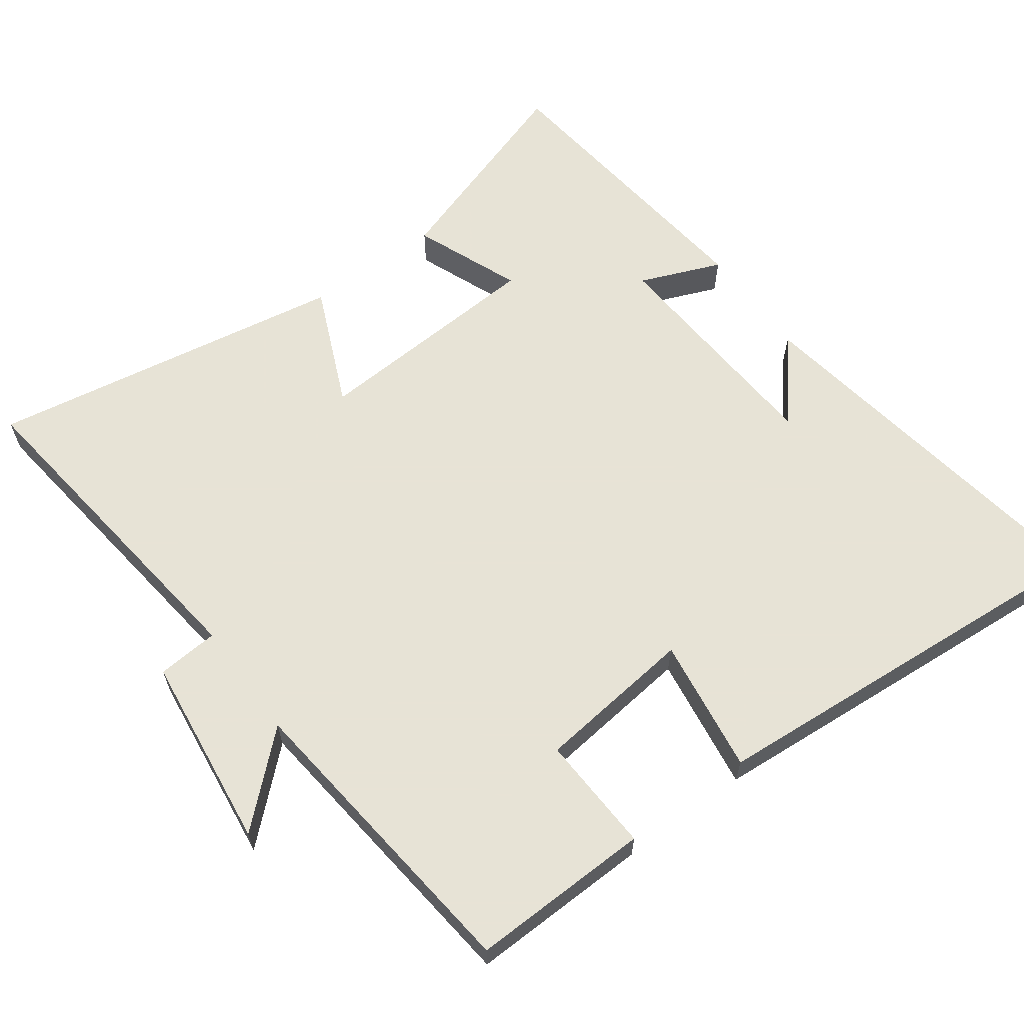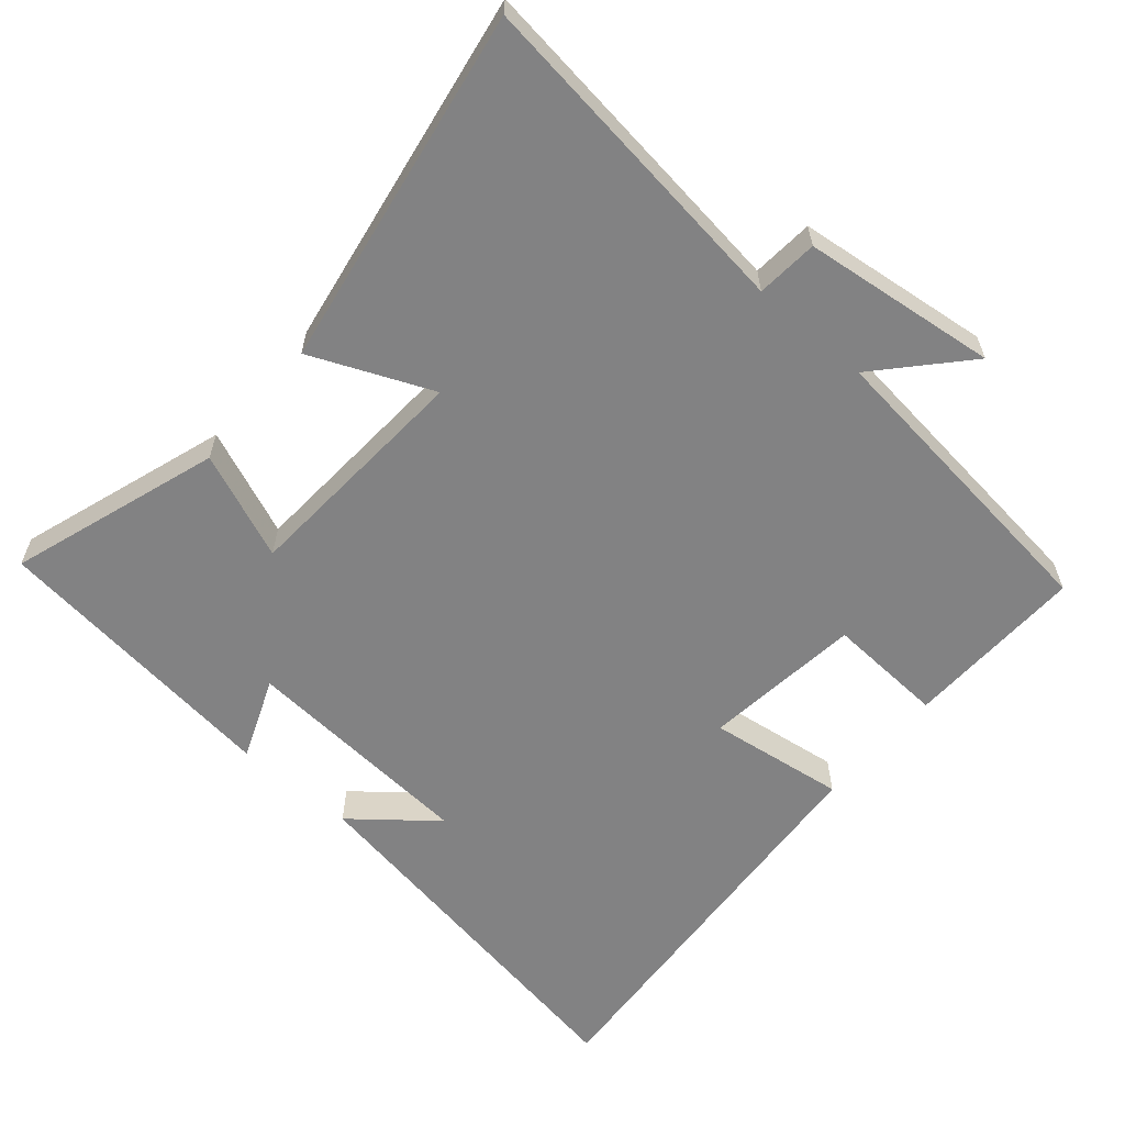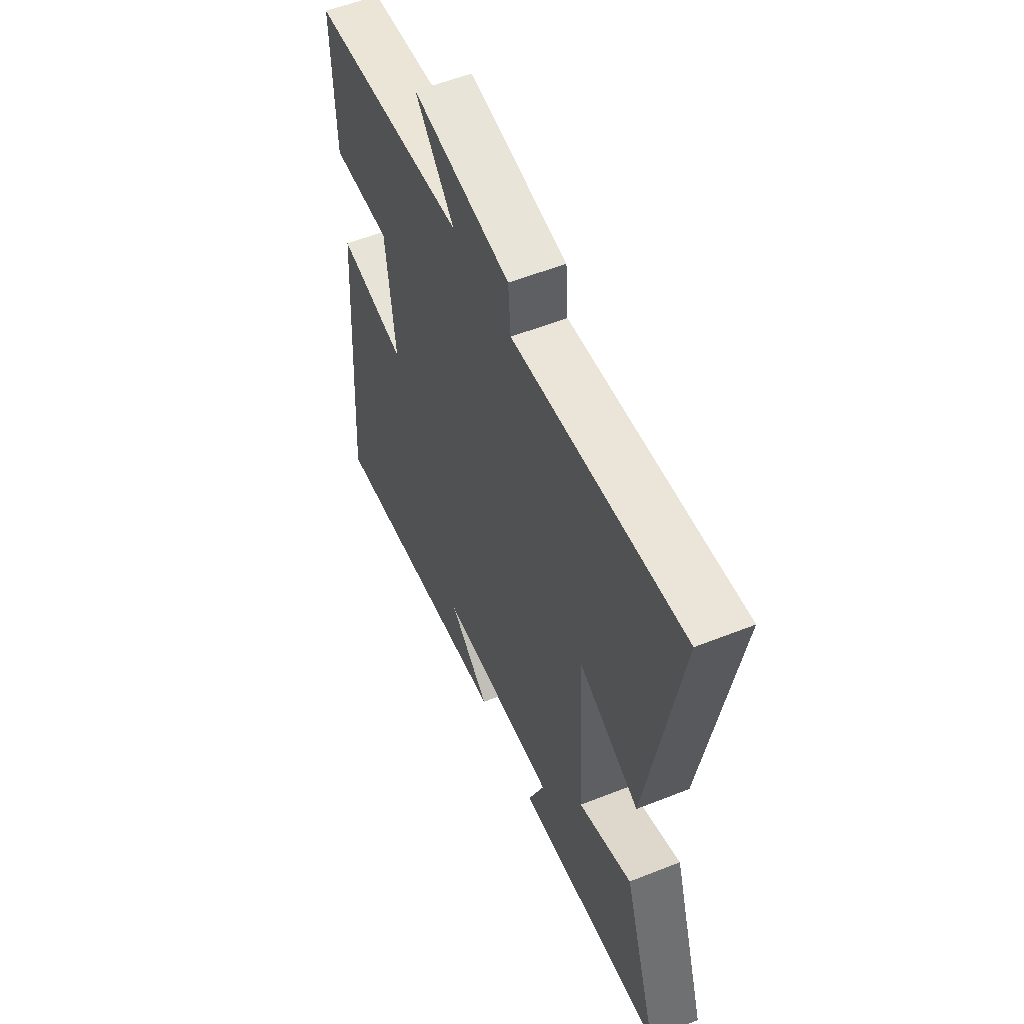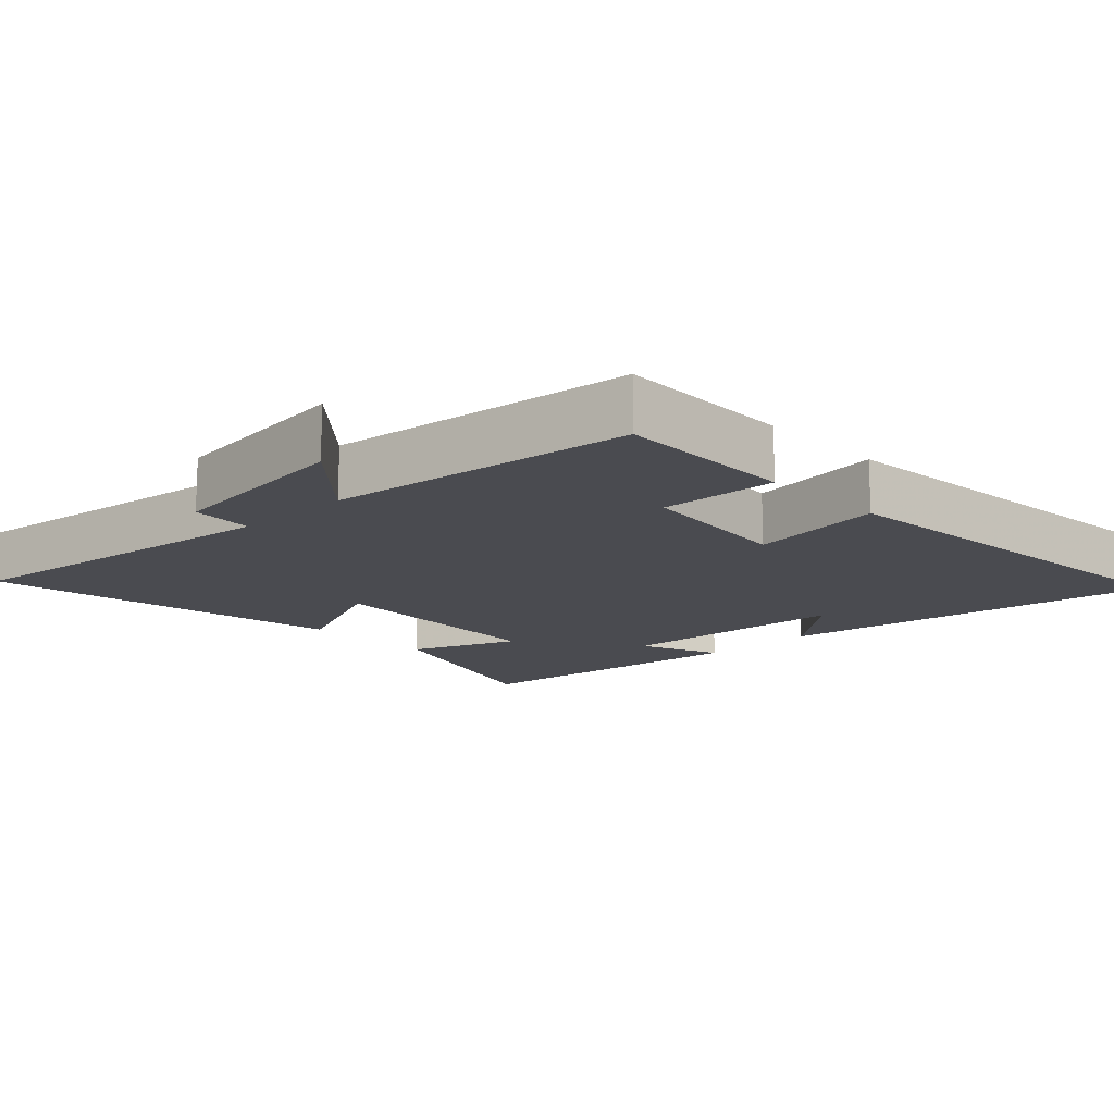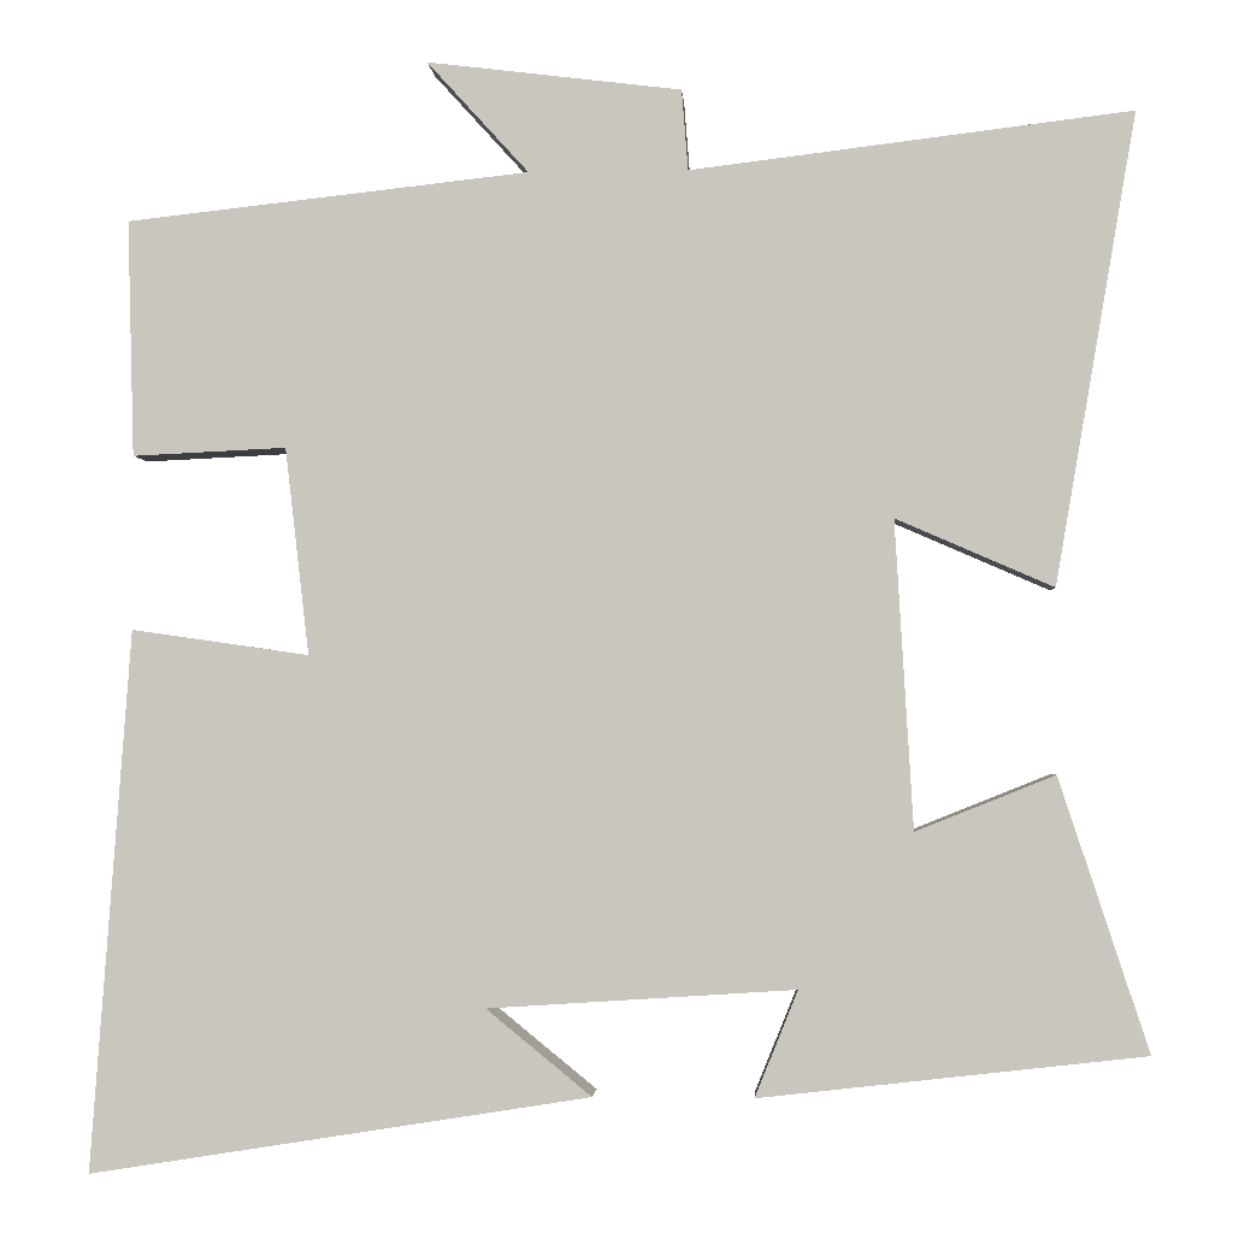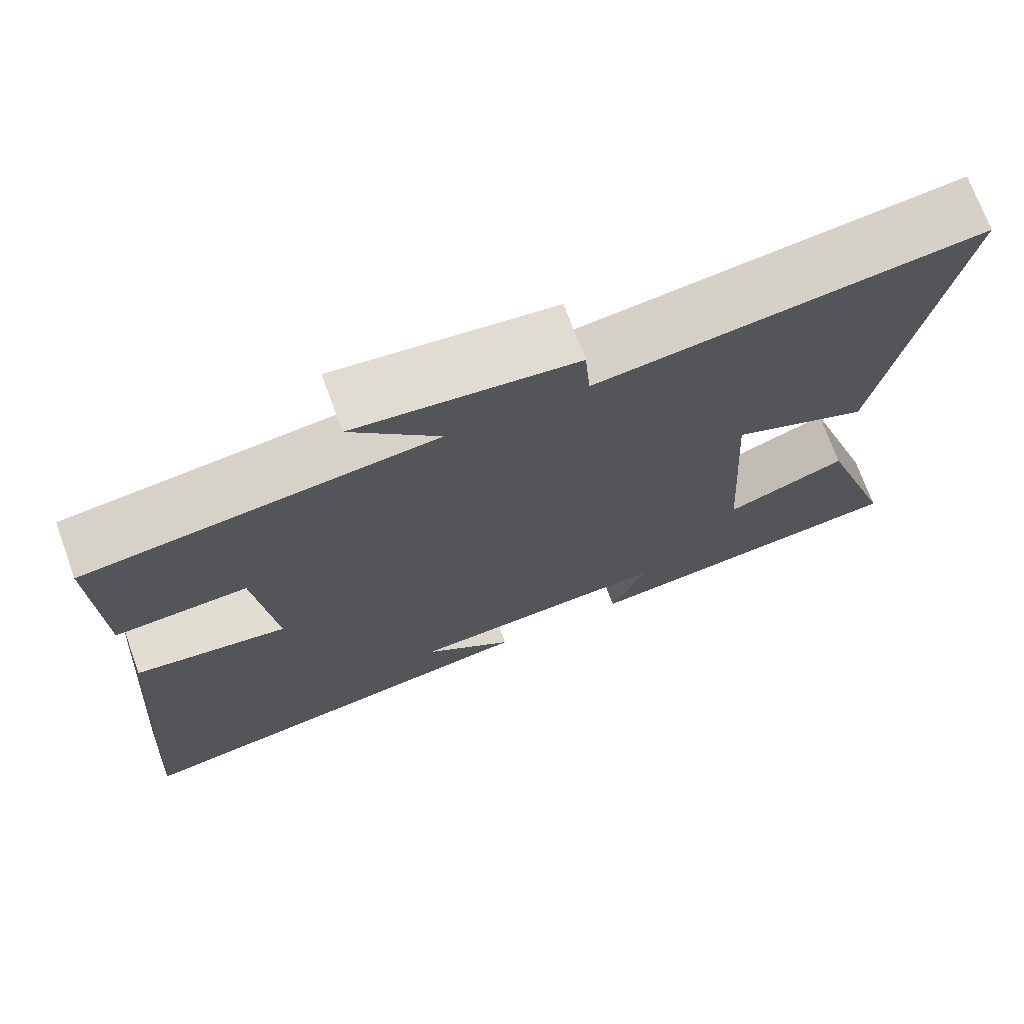
<metadata>
{"format":"obj","ext":"obj","renderer":"f3d","projection":"perspective","resolution":1024,"background":"white","views":[{"elev":62.6,"azim":53.8,"up":"+Y"},{"elev":-60.8,"azim":-40.8,"up":"+Y"},{"elev":55.9,"azim":-112.6,"up":"+Z"},{"elev":-14.4,"azim":43.9,"up":"+Y"},{"elev":-2.1,"azim":-176.4,"up":"+Z"},{"elev":72.3,"azim":159.9,"up":"+Z"}]}
</metadata>
<code>
v -0.588 0.07 0.559
v -0.107 0.07 0.5
v -0.1 0.07 0.588
v 0.178 0.07 0.622
v 0.067 0.07 0.5
v 0.507 0.07 0.451
v 0.5 0.07 0.193
v 0.332 0.07 0.201
v 0.306 0.07 -0.025
v 0.5 0.07 0.003
v 0.544 0.07 -0.587
v -0.003 0.07 -0.5
v 0.112 0.07 -0.406
v -0.224 0.07 -0.384
v -0.177 0.07 -0.5
v -0.598 0.07 -0.452
v -0.5 0.07 -0.154
v -0.348 0.07 -0.215
v -0.328 0.07 0.121
v -0.5 0.07 0.046
v -0.588 0 0.559
v -0.107 0 0.5
v -0.1 0 0.588
v 0.178 0 0.622
v 0.067 0 0.5
v 0.507 0 0.451
v 0.5 0 0.193
v 0.332 0 0.201
v 0.306 0 -0.025
v 0.5 0 0.003
v 0.544 0 -0.587
v -0.003 0 -0.5
v 0.112 0 -0.406
v -0.224 0 -0.384
v -0.177 0 -0.5
v -0.598 0 -0.452
v -0.5 0 -0.154
v -0.348 0 -0.215
v -0.328 0 0.121
v -0.5 0 0.046
f 19 20 1 2
f 18 19 2
f 16 17 18
f 15 16 18
f 14 15 18
f 13 14 18 2
f 11 12 13
f 9 10 11 13
f 13 2 3
f 9 13 3
f 8 9 3
f 5 6 7 8
f 5 8 3
f 3 4 5
f 22 21 40 39
f 22 39 38
f 38 37 36
f 38 36 35
f 38 35 34
f 22 38 34 33
f 33 32 31
f 33 31 30 29
f 23 22 33
f 23 33 29
f 23 29 28
f 28 27 26 25
f 23 28 25
f 25 24 23
f 1 21 22 2
f 2 22 23 3
f 3 23 24 4
f 4 24 25 5
f 5 25 26 6
f 6 26 27 7
f 7 27 28 8
f 8 28 29 9
f 9 29 30 10
f 10 30 31 11
f 11 31 32 12
f 12 32 33 13
f 13 33 34 14
f 14 34 35 15
f 15 35 36 16
f 16 36 37 17
f 17 37 38 18
f 18 38 39 19
f 19 39 40 20
f 20 40 21 1

</code>
